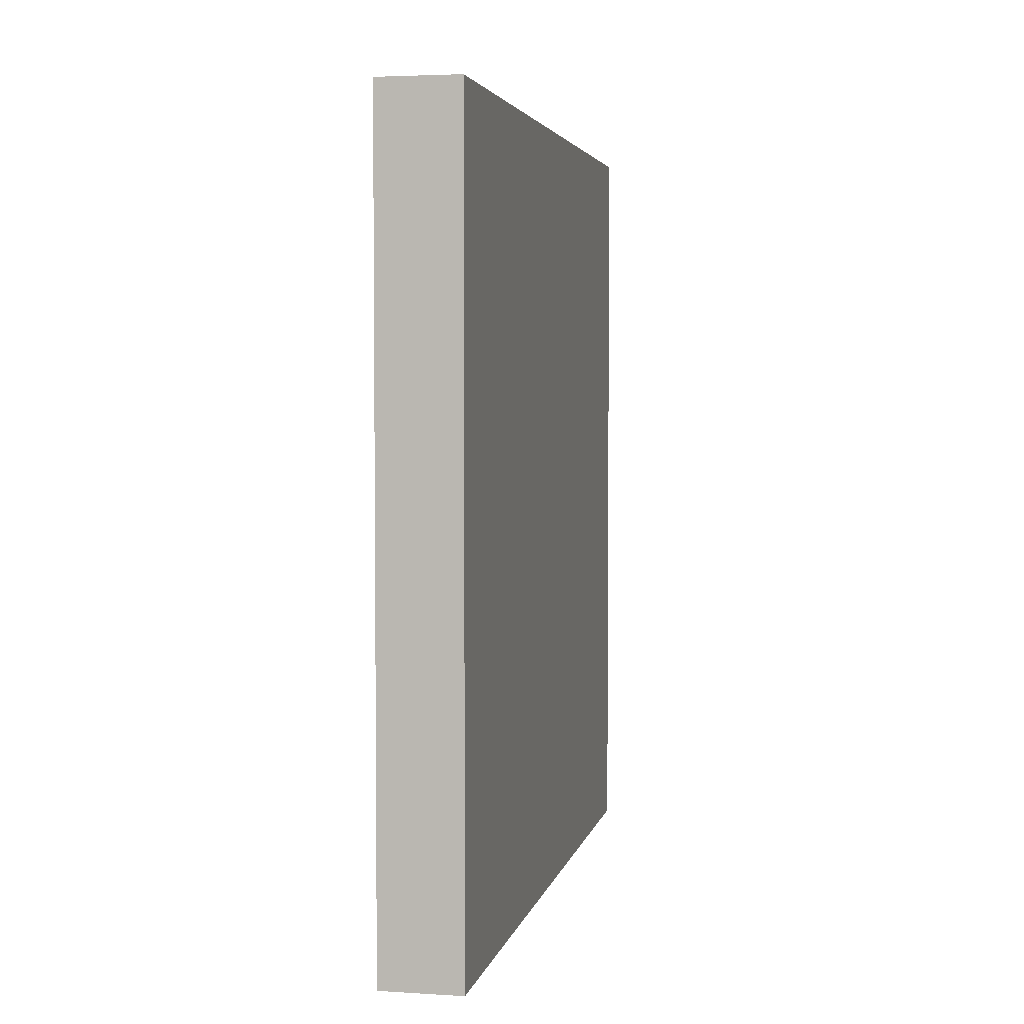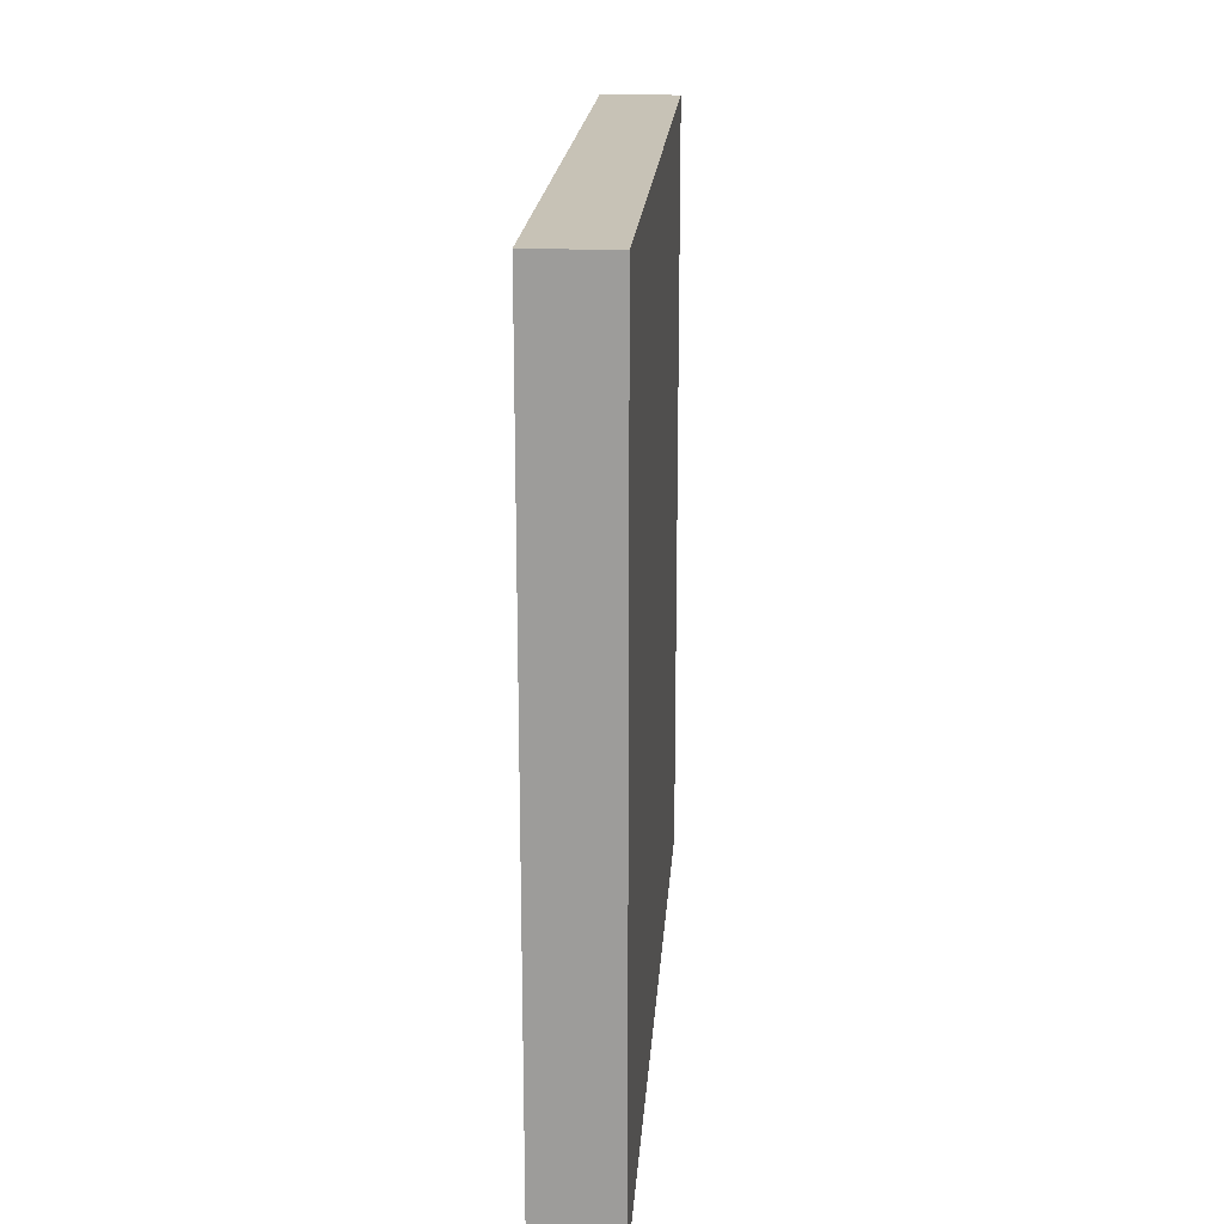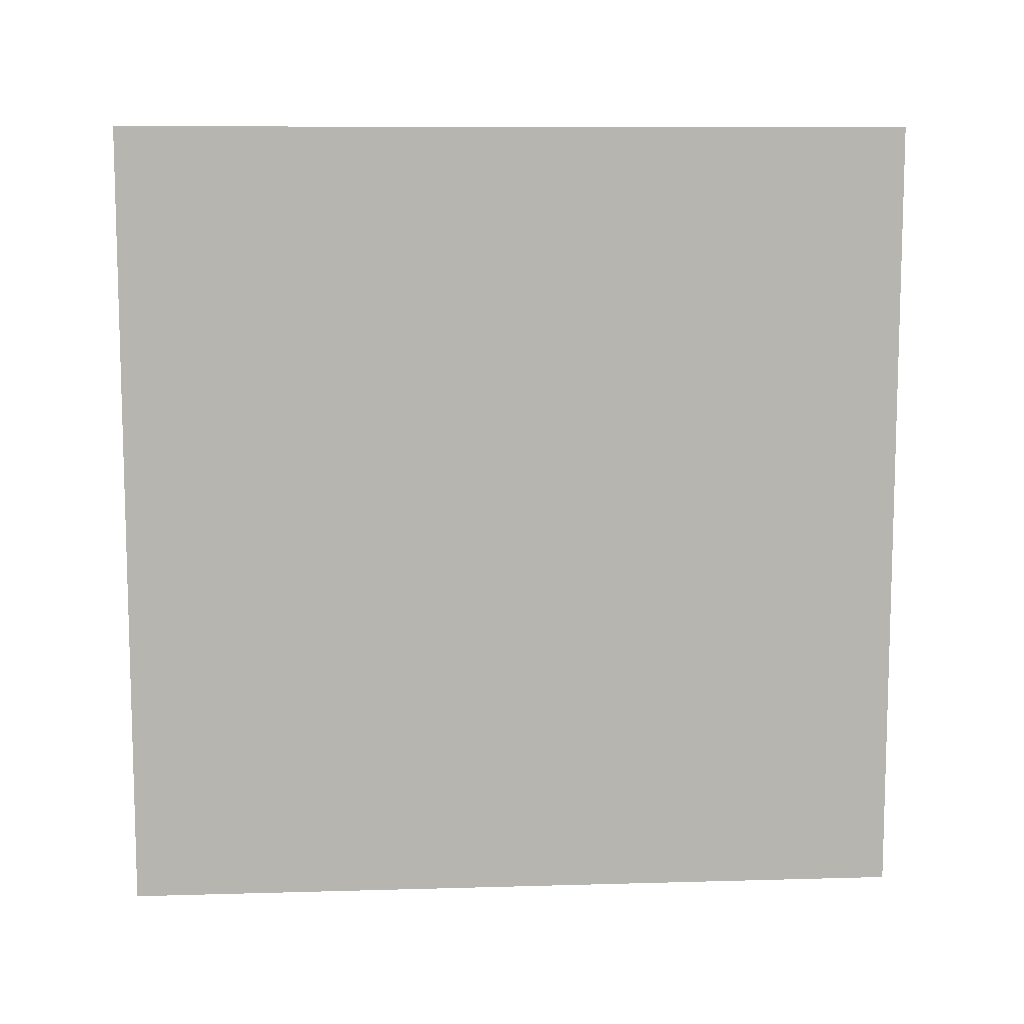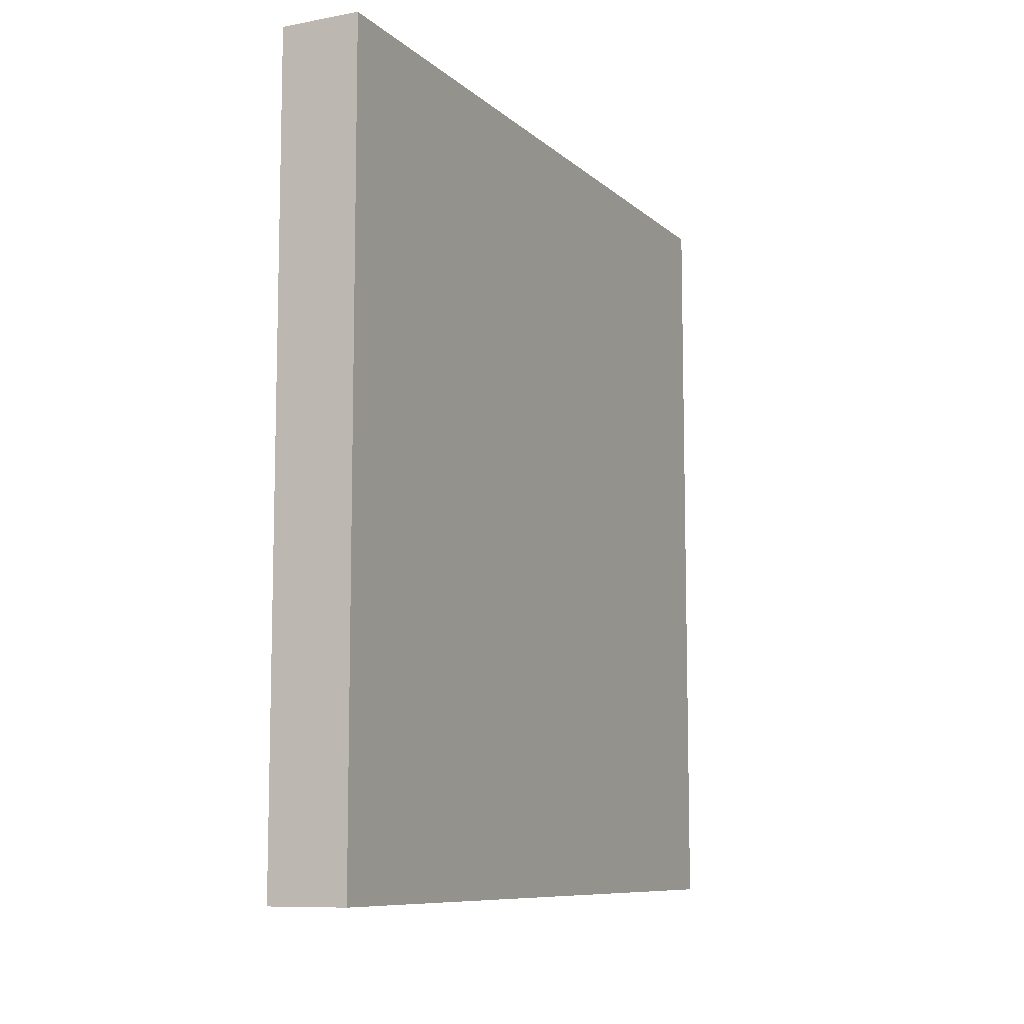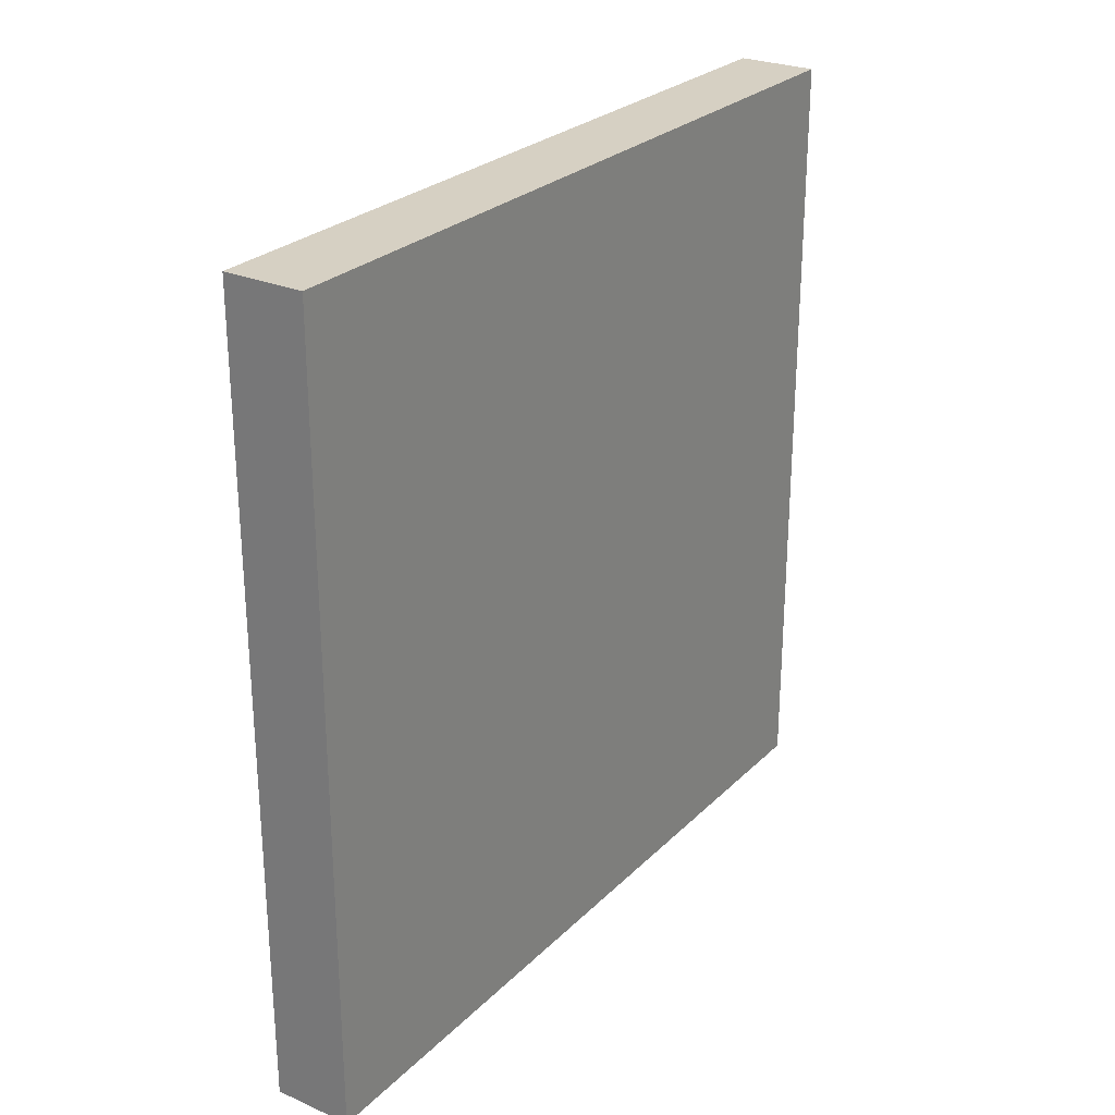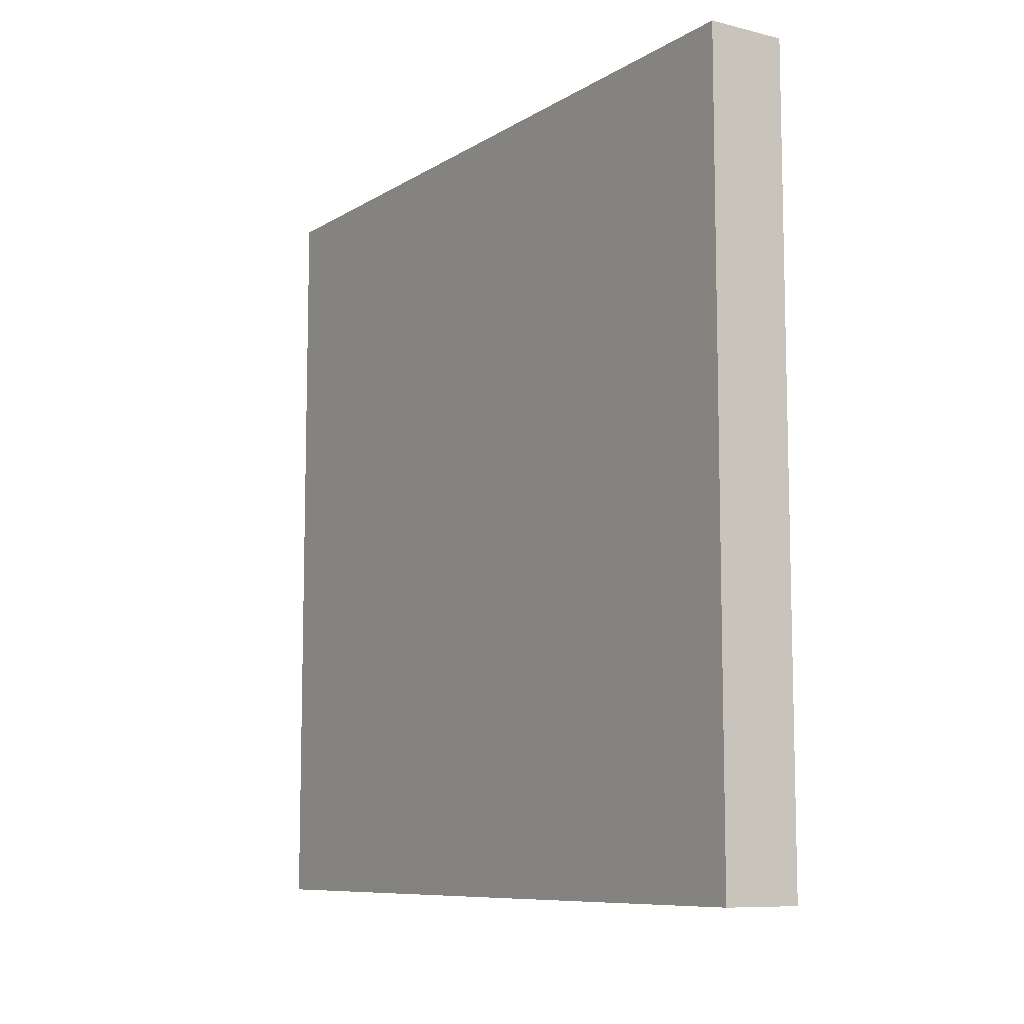
<metadata>
{"format":"obj","ext":"obj","renderer":"f3d","projection":"perspective","resolution":1024,"background":"white","views":[{"elev":3.7,"azim":11.6,"up":"+Y"},{"elev":19.2,"azim":-176.0,"up":"+Z"},{"elev":9.6,"azim":-94.3,"up":"+Y"},{"elev":-9.1,"azim":26.1,"up":"+Y"},{"elev":26.5,"azim":34.2,"up":"+Y"},{"elev":-9.0,"azim":-32.9,"up":"+Y"}]}
</metadata>
<code>
o v 44.obj
v 0.95 3 -0.25
v 0.95 3 0.75
v 0.95 4 -0.25
v 0.95 4 0.75
v 1.05 3 -0.25
v 1.05 3 0.75
v 1.05 4 -0.25
v 1.05 4 0.75
v 0.95 4 -0.25
v 0.95 4 -0.25
v 0.95 3 -0.25
v 0.95 3 -0.25
v 0.95 3 0.75
v 0.95 3 0.75
v 0.95 4 0.75
v 0.95 4 0.75
v 1.05 4 -0.25
v 1.05 4 -0.25
v 1.05 4 0.75
v 1.05 4 0.75
v 1.05 3 -0.25
v 1.05 3 -0.25
v 1.05 3 0.75
v 1.05 3 0.75
f 11 13 15 9
f 10 16 19 17
f 18 20 23 21
f 22 24 14 12
f 3 7 5 1
f 8 4 2 6

</code>
